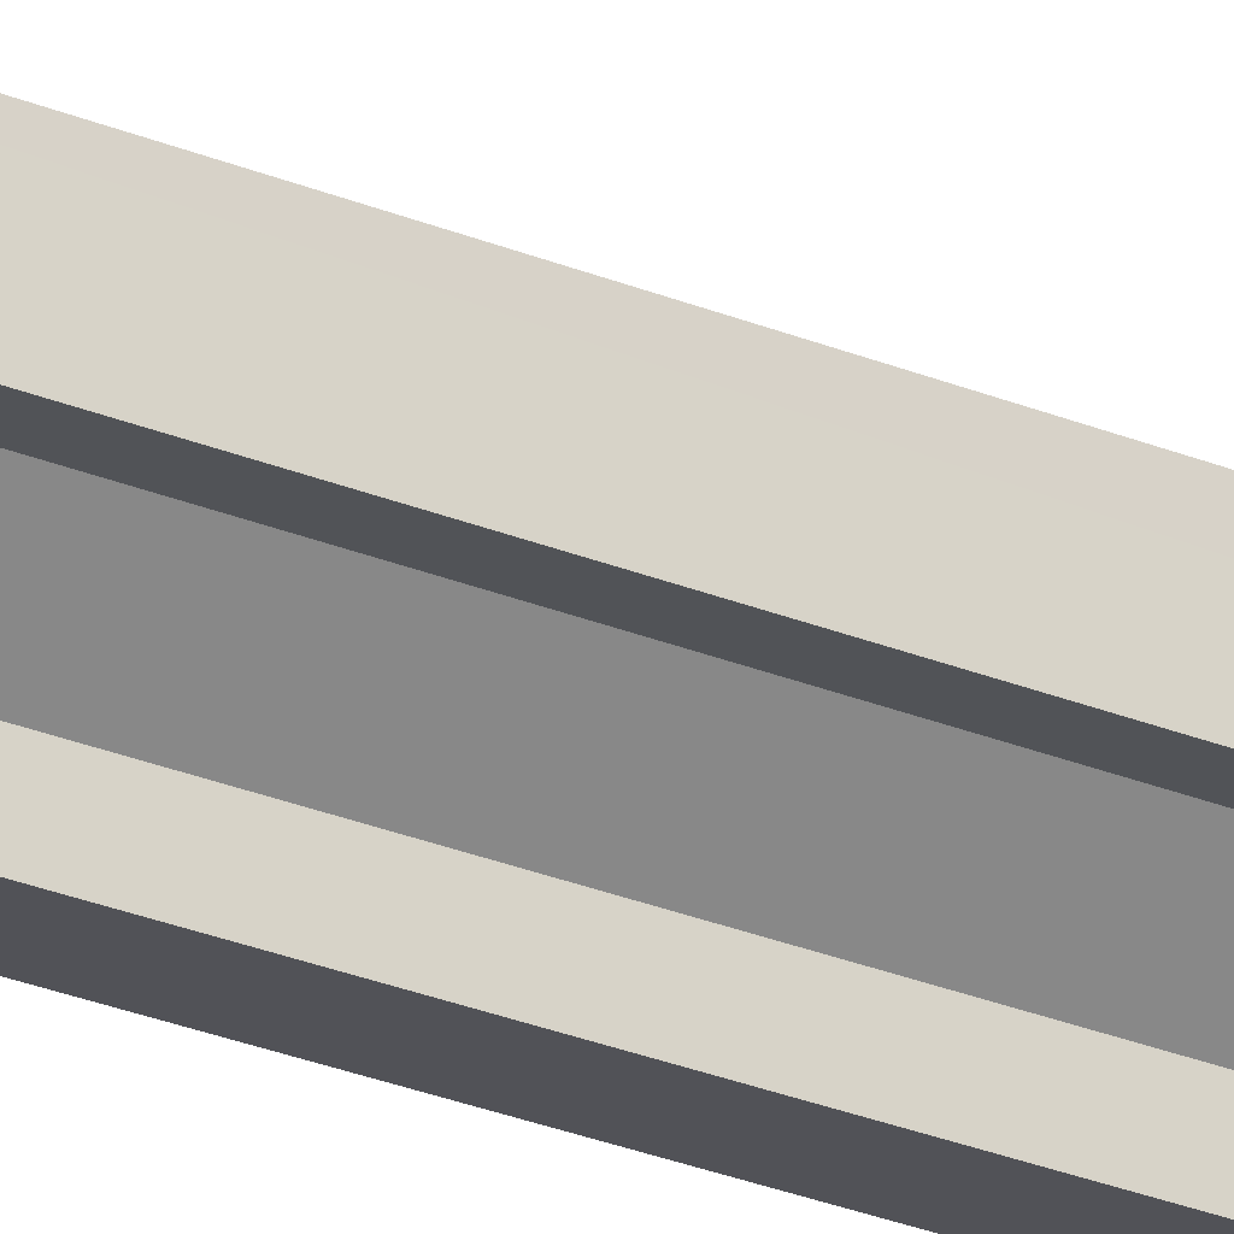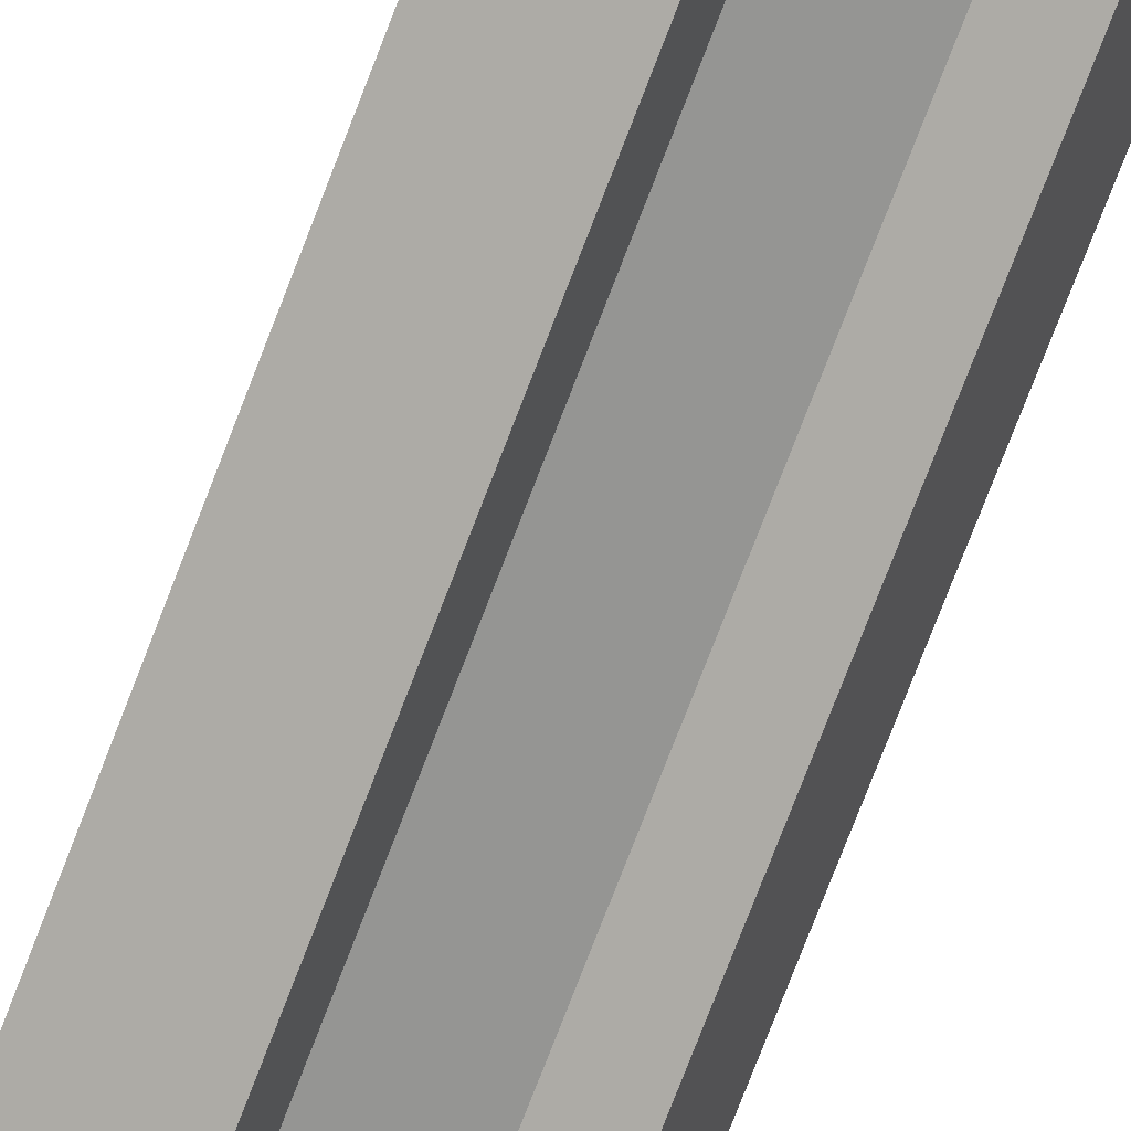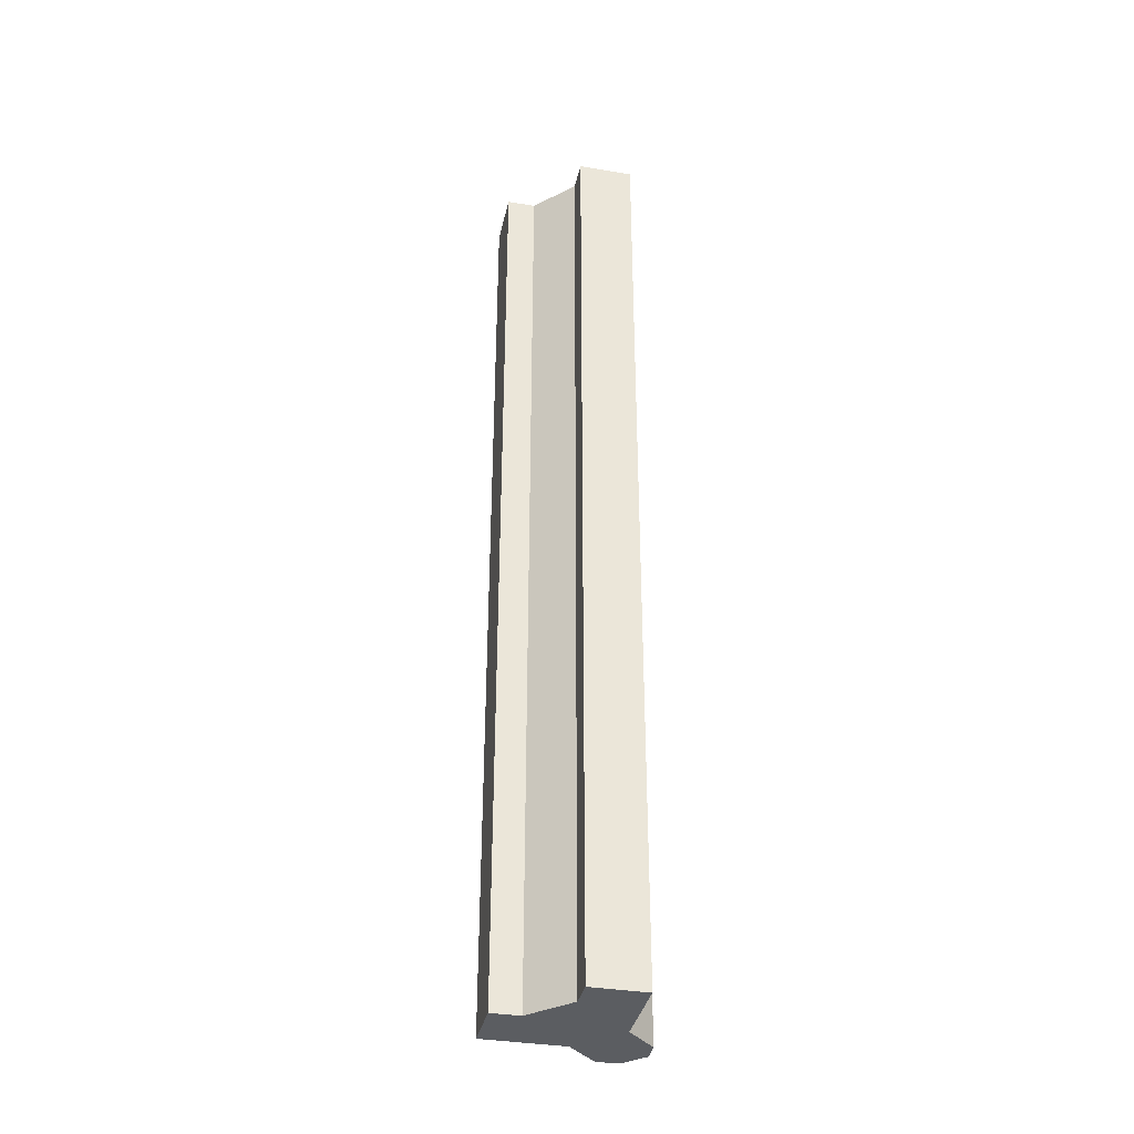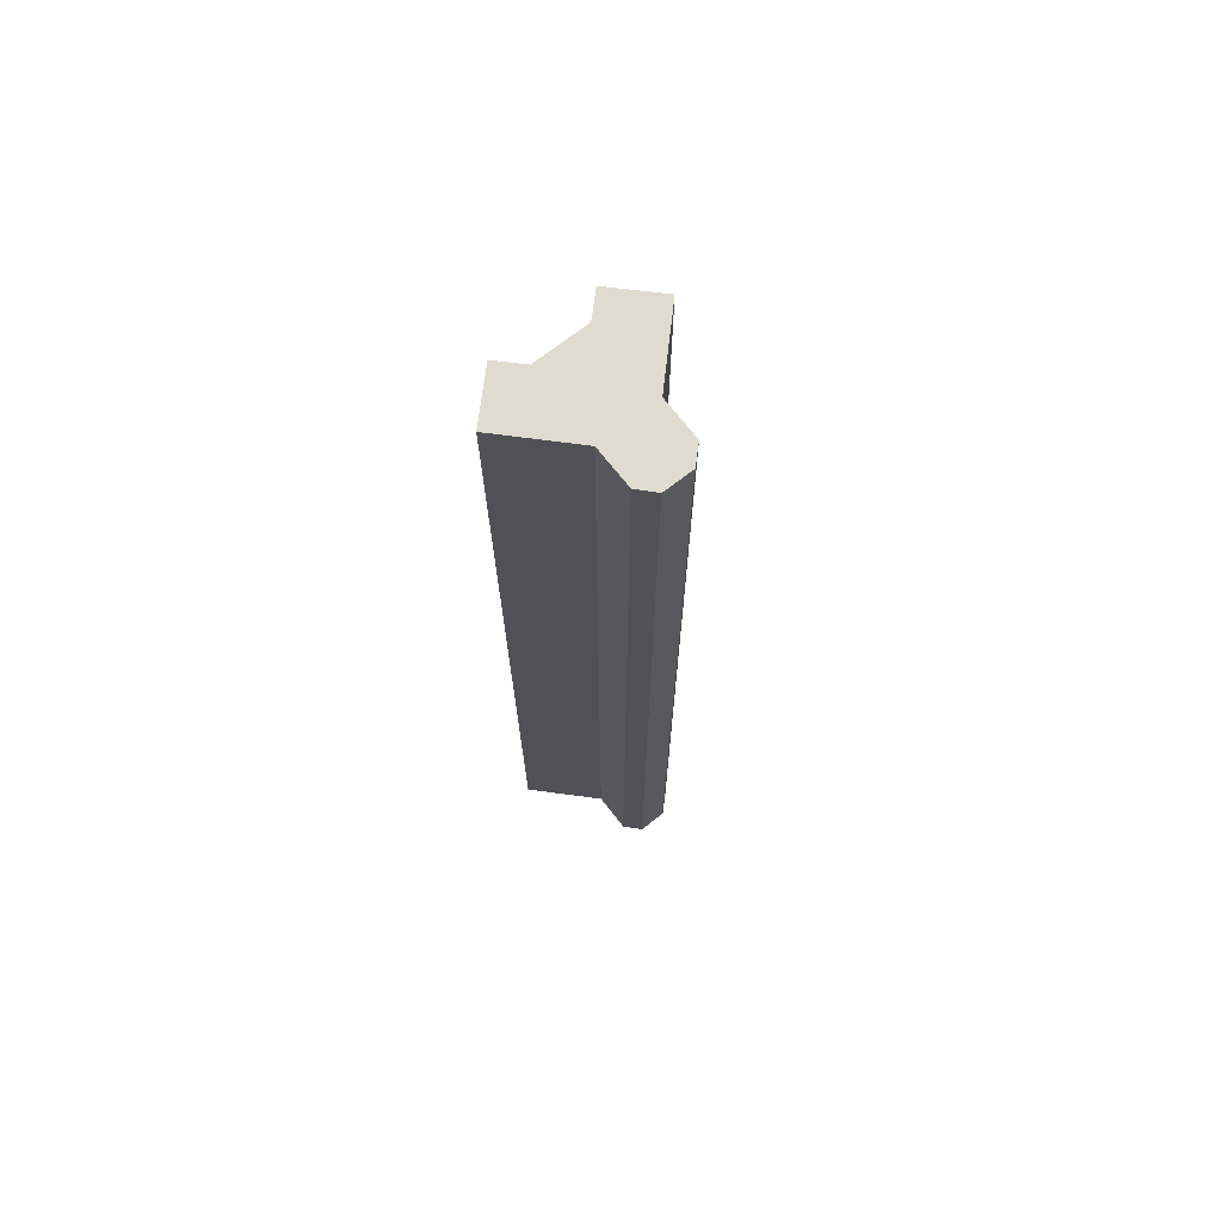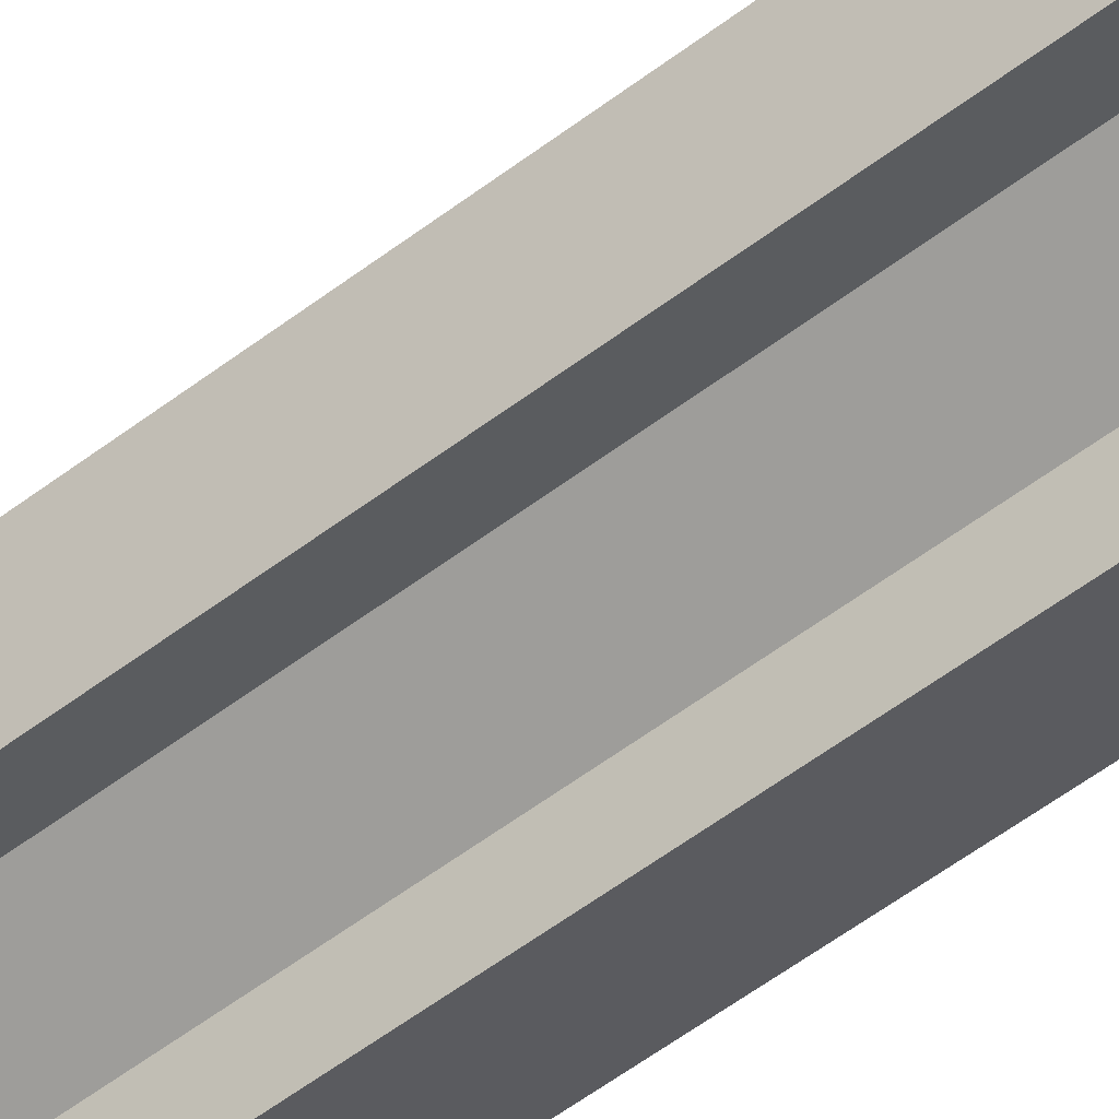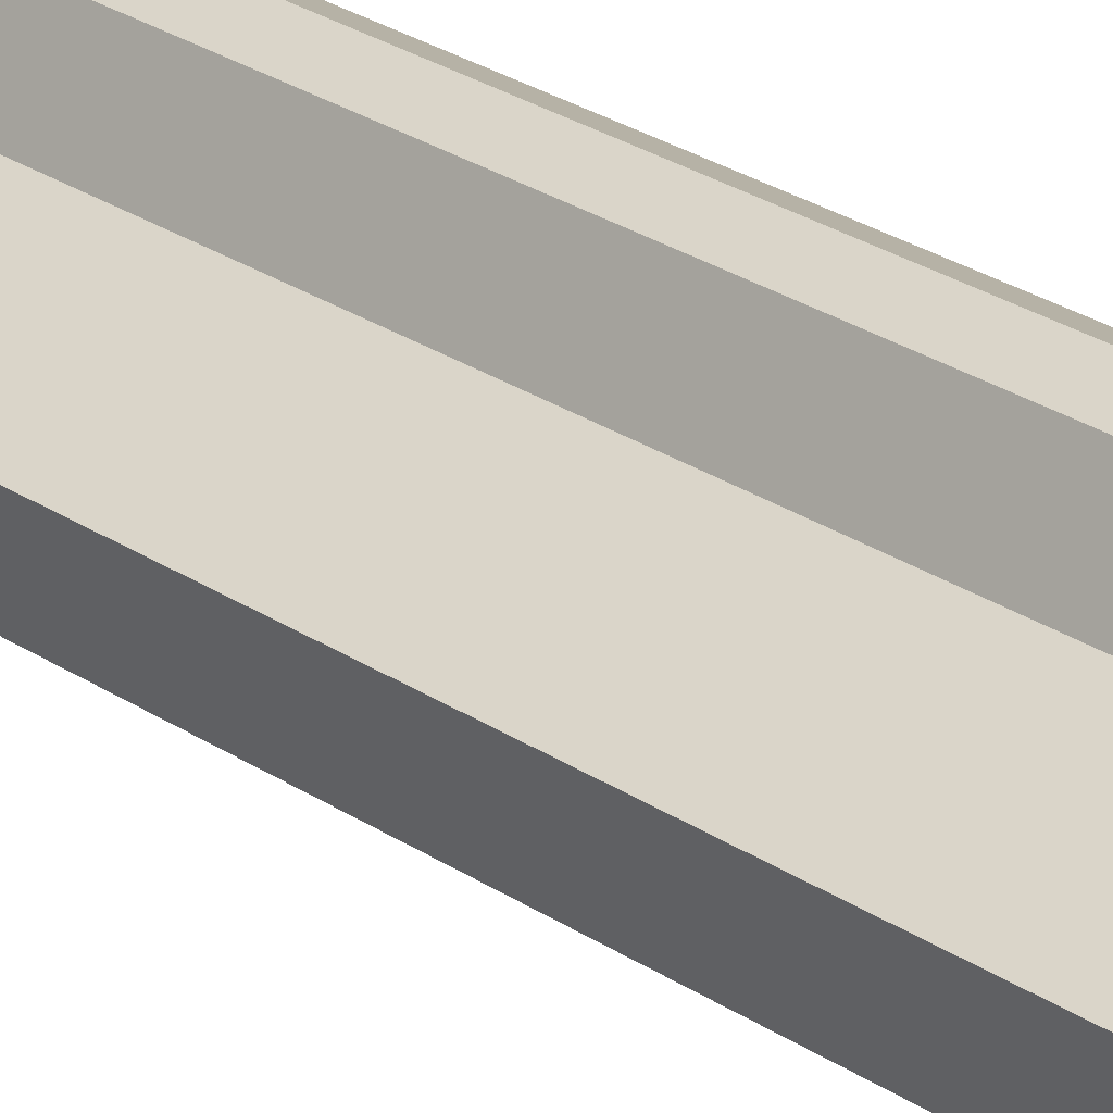
<metadata>
{"format":"obj","ext":"obj","renderer":"f3d","projection":"perspective","resolution":1024,"background":"white","views":[{"elev":-40.3,"azim":65.6,"up":"+Z"},{"elev":-76.7,"azim":-21.1,"up":"+Z"},{"elev":-35.9,"azim":-171.4,"up":"+Y"},{"elev":70.2,"azim":-62.2,"up":"+Y"},{"elev":-55.4,"azim":128.8,"up":"+Z"},{"elev":24.4,"azim":138.6,"up":"+Z"}]}
</metadata>
<code>
v  1.491 55.15 -0.57
v  3.148 55.15 -0.73
v  2.992 55.15 -1.143
v  3.559 55.15 0.353
v  3.609 55.15 0.485
v  0 55.15 3.377e-15
v  9.159 55.15 4.179
v  6.168 55.15 5.332
v  1.079 55.15 2.924
v  1.341 55.15 3.633
v  5.478 55.15 5.597
v  1.648 55.15 4.465
v  4.808 55.15 5.855
v  3.823 55.15 8.007
v  0.698 55.15 6.582
v  2.648 55.15 8.436
v  1.094 55.15 7.741
v  7.595 55.15 1.321
v  8.545 55.15 2.578
v  8.005 55.15 1.169
v  6.576 55.15 1.699
v  6.442 55.15 1.749
v  2.992 6.999e-17 -1.143
v  0 0 0
v  1.491 3.49e-17 -0.57
v  8.005 -7.158e-17 1.169
v  6.576 -1.04e-16 1.699
v  6.442 -1.071e-16 1.749
v  7.595 -8.089e-17 1.321
v  1.648 -2.734e-16 4.465
v  1.079 -1.79e-16 2.924
v  1.341 -2.225e-16 3.633
v  0.698 -4.03e-16 6.582
v  1.094 -4.74e-16 7.741
v  2.648 -5.166e-16 8.436
v  3.823 -4.903e-16 8.007
v  4.808 -3.585e-16 5.855
v  5.478 -3.427e-16 5.597
v  9.159 -2.559e-16 4.179
v  6.168 -3.265e-16 5.332
v  8.545 -1.579e-16 2.578
v  3.609 -2.97e-17 0.485
v  3.148 4.47e-17 -0.73
v  3.559 -2.162e-17 0.353
g defaultobject
f 1 2 3
f 2 1 4
f 4 1 5
f 5 1 6
f 5 6 7
f 7 6 8
f 8 6 9
f 8 9 10
f 8 10 11
f 11 10 12
f 11 12 13
f 13 12 14
f 14 12 15
f 14 15 16
f 16 15 17
f 18 19 20
f 19 18 21
f 19 21 7
f 7 21 22
f 7 22 5
f 23 1 3
f 1 23 6
f 6 23 24
f 24 23 25
f 26 18 20
f 18 26 21
f 21 26 22
f 22 26 27
f 22 27 28
f 27 26 29
f 24 9 6
f 9 24 10
f 10 24 12
f 12 24 30
f 30 24 31
f 30 31 32
f 33 17 15
f 17 33 34
f 30 15 12
f 15 30 33
f 34 16 17
f 16 34 35
f 35 14 16
f 14 35 36
f 37 11 13
f 11 37 8
f 8 37 7
f 7 37 38
f 7 38 39
f 39 38 40
f 36 13 14
f 13 36 37
f 39 19 7
f 19 39 20
f 20 39 26
f 26 39 41
f 42 4 5
f 4 42 2
f 2 42 3
f 3 42 43
f 3 43 23
f 43 42 44
f 28 5 22
f 5 28 42
f 41 29 26
f 29 41 39
f 29 39 27
f 27 39 40
f 27 40 28
f 28 40 42
f 43 25 23
f 25 43 44
f 25 44 42
f 25 42 40
f 25 40 38
f 25 38 24
f 24 38 37
f 24 37 36
f 24 36 31
f 31 36 32
f 32 36 30
f 30 36 33
f 33 36 35
f 33 35 34

</code>
